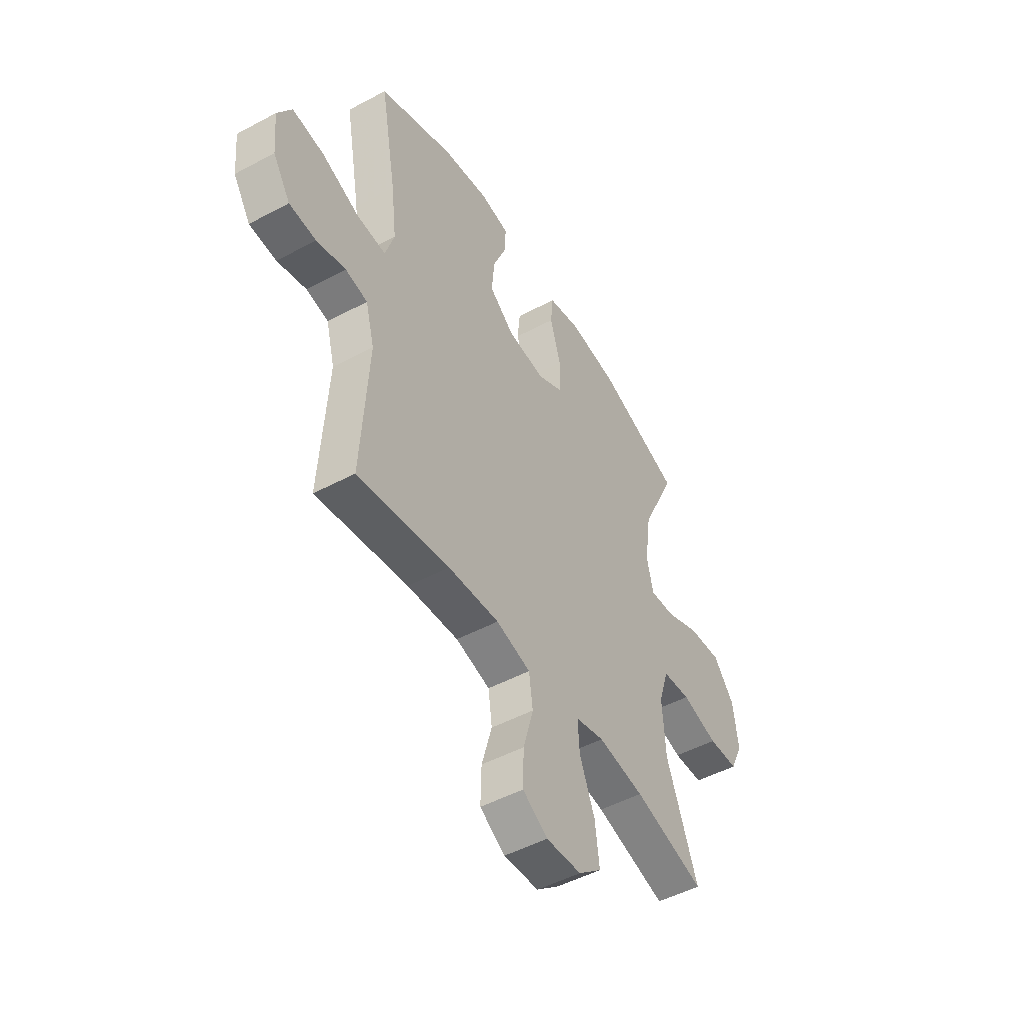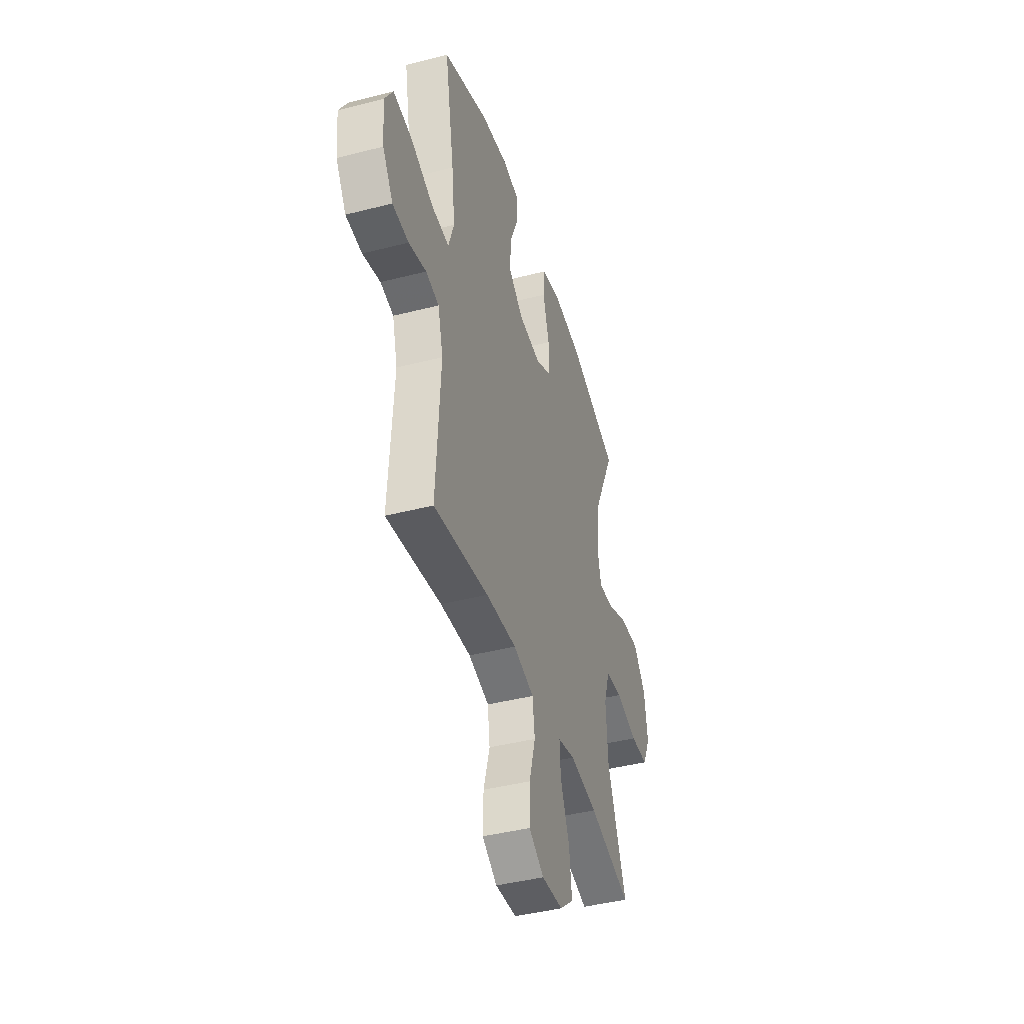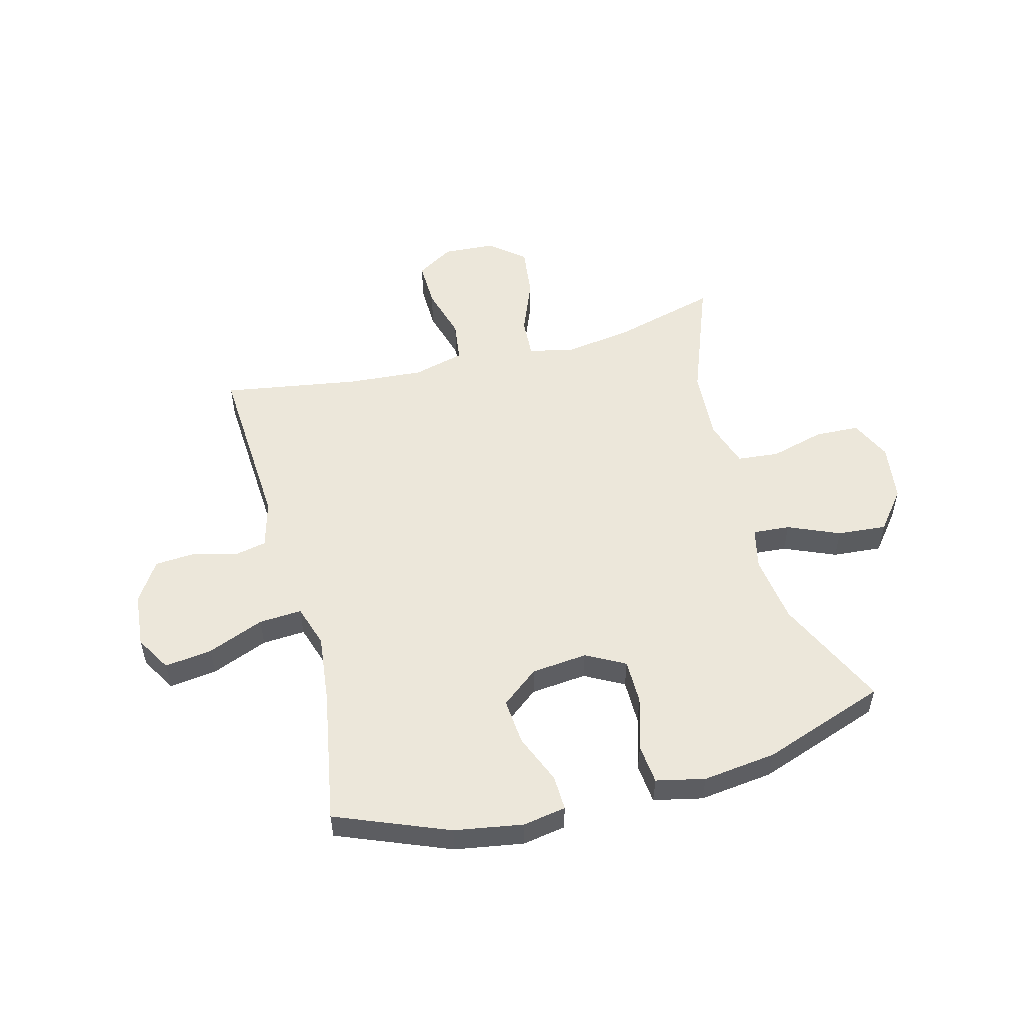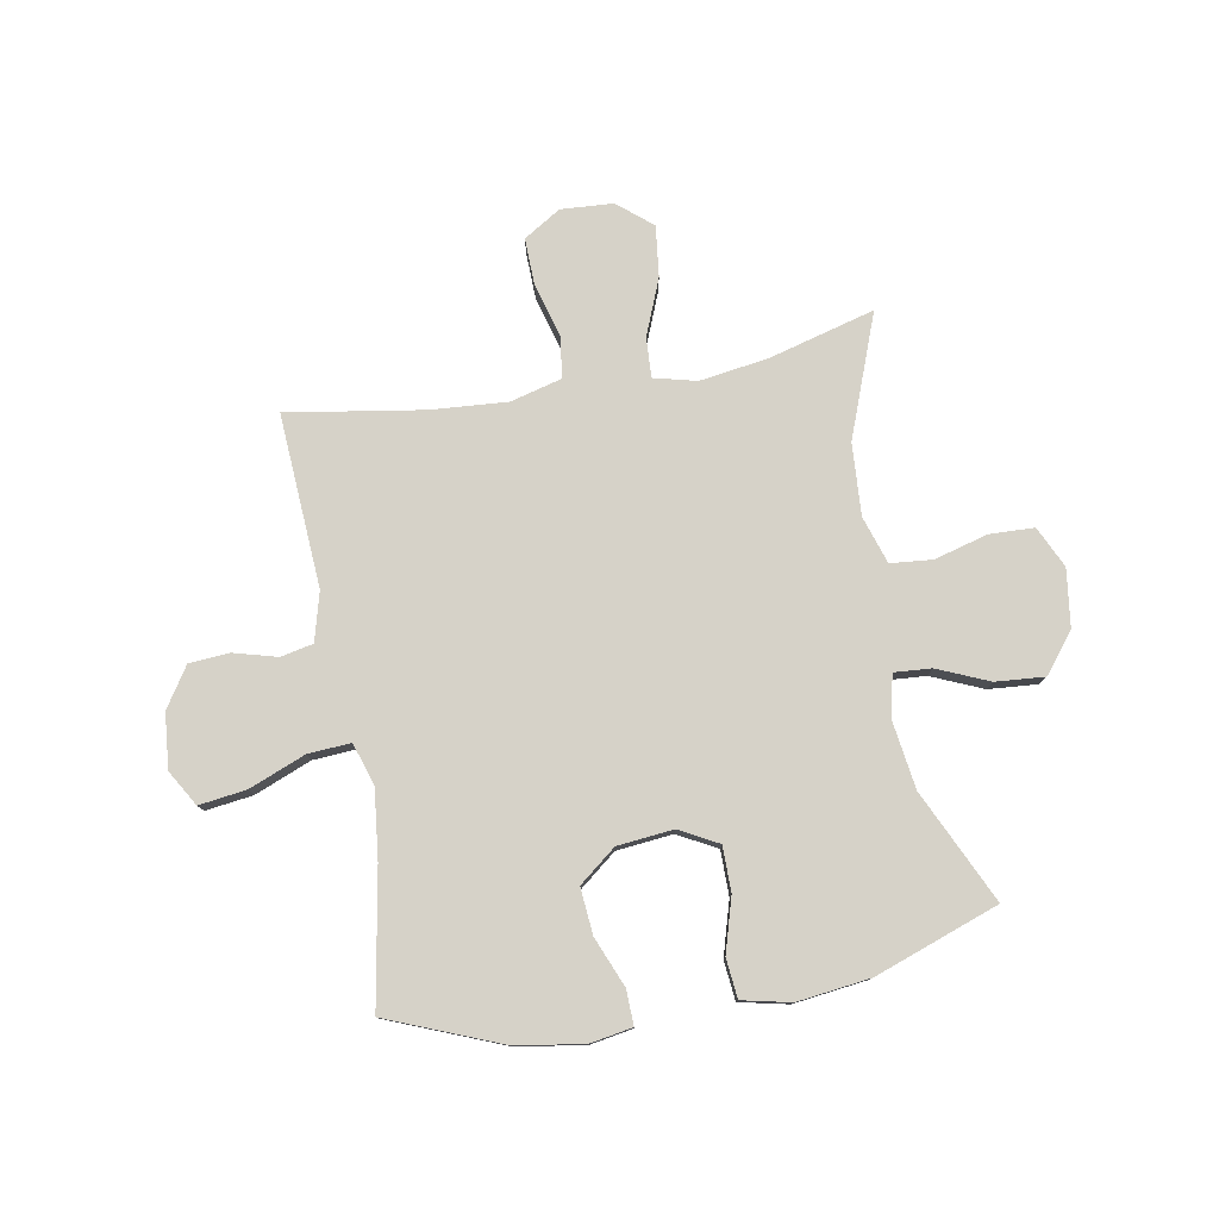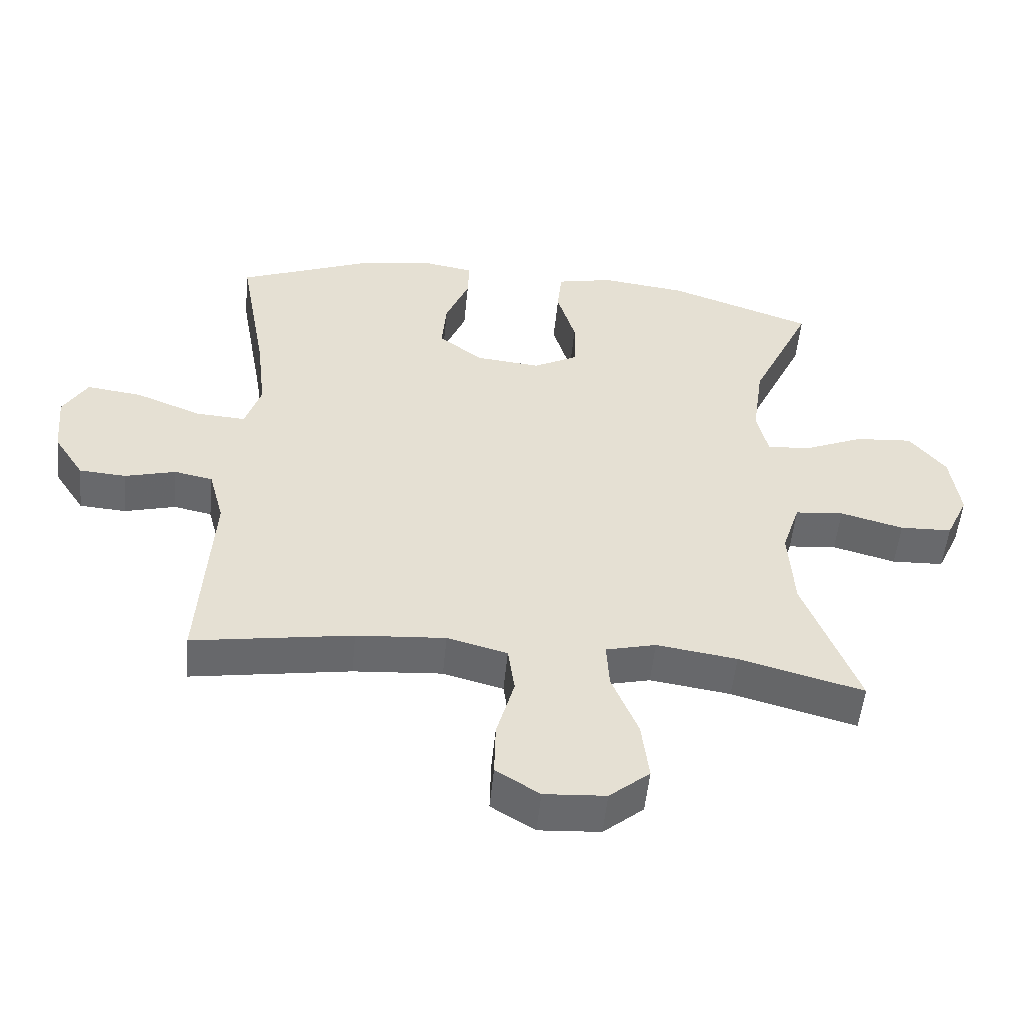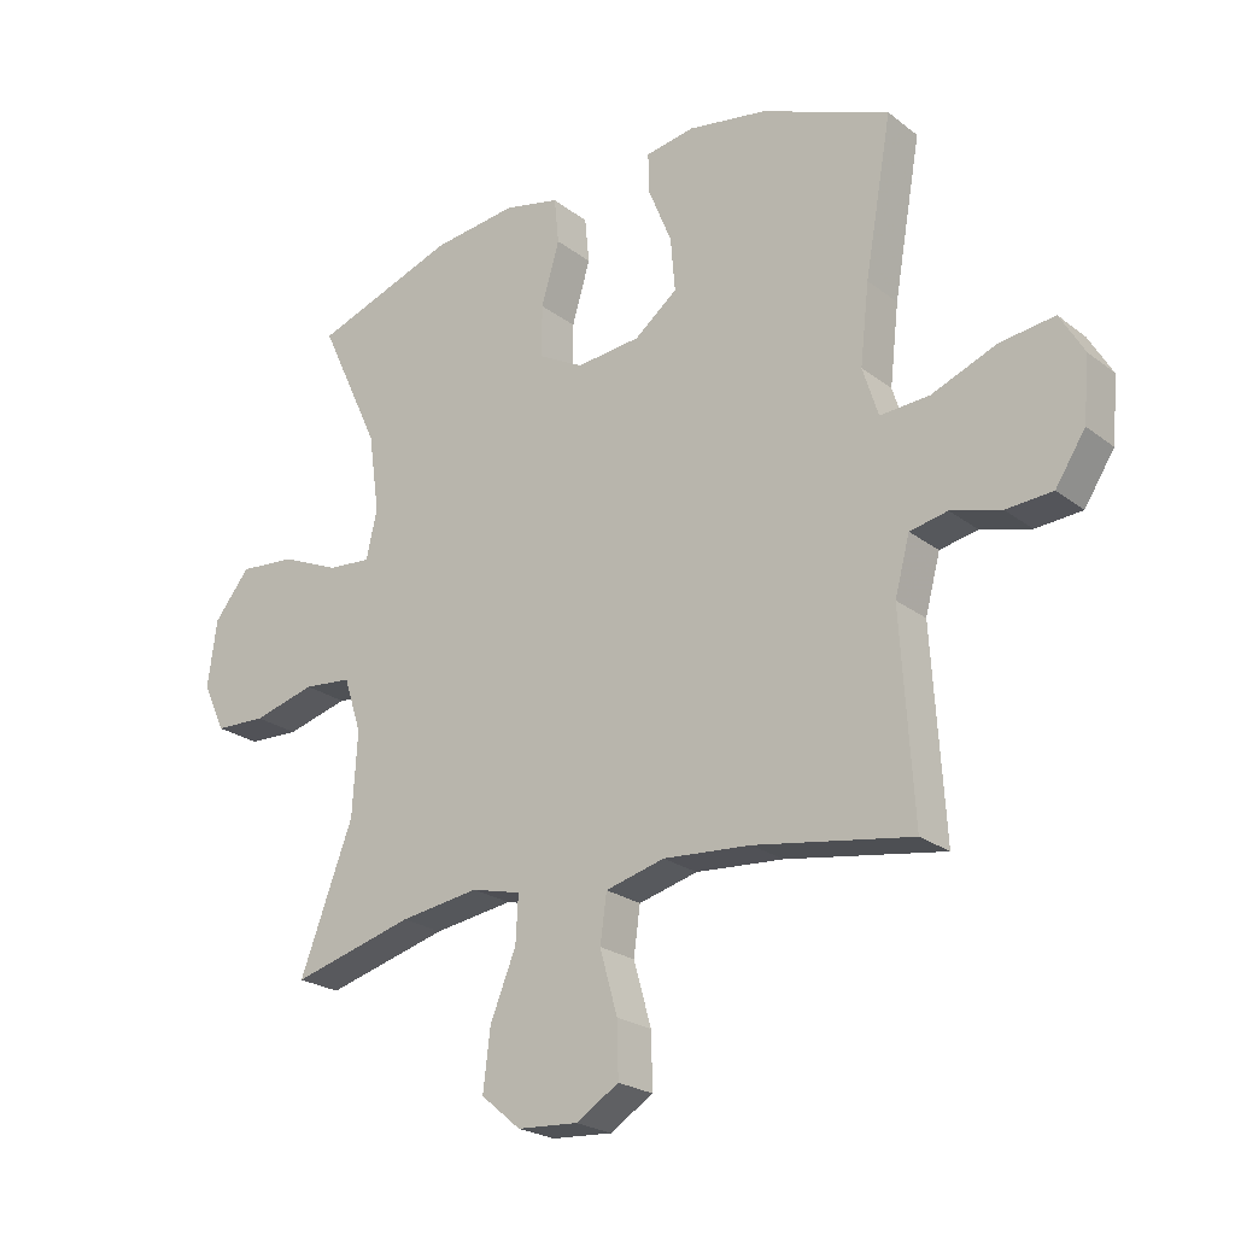
<metadata>
{"format":"obj","ext":"obj","renderer":"f3d","projection":"perspective","resolution":1024,"background":"white","views":[{"elev":-49.2,"azim":-59.3,"up":"+Z"},{"elev":-42.5,"azim":-73.0,"up":"+Z"},{"elev":52.9,"azim":-14.7,"up":"+Y"},{"elev":78.2,"azim":-10.2,"up":"+Y"},{"elev":-52.8,"azim":-5.6,"up":"+Z"},{"elev":-22.9,"azim":-142.1,"up":"+Z"}]}
</metadata>
<code>
v -0.5 0.07 0.5
v -0.301 0.07 0.58
v -0.18 0.07 0.6
v -0.104 0.07 0.587
v -0.106 0.07 0.525
v -0.142 0.07 0.437
v -0.149 0.07 0.355
v -0.083 0.07 0.303
v 0.016 0.07 0.293
v 0.085 0.07 0.33
v 0.085 0.07 0.41
v 0.057 0.07 0.505
v 0.064 0.07 0.575
v 0.15 0.07 0.594
v 0.28 0.07 0.578
v 0.5 0.07 0.5
v 0.407 0.07 0.301
v 0.39 0.07 0.18
v 0.407 0.07 0.106
v 0.473 0.07 0.111
v 0.564 0.07 0.15
v 0.651 0.07 0.157
v 0.706 0.07 0.088
v 0.72 0.07 -0.015
v 0.686 0.07 -0.088
v 0.607 0.07 -0.091
v 0.511 0.07 -0.065
v 0.437 0.07 -0.072
v 0.41 0.07 -0.156
v 0.418 0.07 -0.283
v 0.5 0.07 -0.5
v 0.312 0.07 -0.449
v 0.19 0.07 -0.431
v 0.114 0.07 -0.45
v 0.118 0.07 -0.521
v 0.158 0.07 -0.62
v 0.169 0.07 -0.711
v 0.108 0.07 -0.762
v 0.015 0.07 -0.768
v -0.051 0.07 -0.727
v -0.049 0.07 -0.644
v -0.022 0.07 -0.548
v -0.032 0.07 -0.475
v -0.123 0.07 -0.451
v -0.258 0.07 -0.461
v -0.5 0.07 -0.5
v -0.481 0.07 -0.192
v -0.504 0.07 -0.106
v -0.562 0.07 -0.094
v -0.639 0.07 -0.115
v -0.71 0.07 -0.11
v -0.756 0.07 -0.039
v -0.765 0.07 0.058
v -0.728 0.07 0.121
v -0.644 0.07 0.11
v -0.544 0.07 0.07
v -0.468 0.07 0.065
v -0.444 0.07 0.14
v -0.458 0.07 0.262
v -0.5 0 0.5
v -0.301 0 0.58
v -0.18 0 0.6
v -0.104 0 0.587
v -0.106 0 0.525
v -0.142 0 0.437
v -0.149 0 0.355
v -0.083 0 0.303
v 0.016 0 0.293
v 0.085 0 0.33
v 0.085 0 0.41
v 0.057 0 0.505
v 0.064 0 0.575
v 0.15 0 0.594
v 0.28 0 0.578
v 0.5 0 0.5
v 0.407 0 0.301
v 0.39 0 0.18
v 0.407 0 0.106
v 0.473 0 0.111
v 0.564 0 0.15
v 0.651 0 0.157
v 0.706 0 0.088
v 0.72 0 -0.015
v 0.686 0 -0.088
v 0.607 0 -0.091
v 0.511 0 -0.065
v 0.437 0 -0.072
v 0.41 0 -0.156
v 0.418 0 -0.283
v 0.5 0 -0.5
v 0.312 0 -0.449
v 0.19 0 -0.431
v 0.114 0 -0.45
v 0.118 0 -0.521
v 0.158 0 -0.62
v 0.169 0 -0.711
v 0.108 0 -0.762
v 0.015 0 -0.768
v -0.051 0 -0.727
v -0.049 0 -0.644
v -0.022 0 -0.548
v -0.032 0 -0.475
v -0.123 0 -0.451
v -0.258 0 -0.461
v -0.5 0 -0.5
v -0.481 0 -0.192
v -0.504 0 -0.106
v -0.562 0 -0.094
v -0.639 0 -0.115
v -0.71 0 -0.11
v -0.756 0 -0.039
v -0.765 0 0.058
v -0.728 0 0.121
v -0.644 0 0.11
v -0.544 0 0.07
v -0.468 0 0.065
v -0.444 0 0.14
v -0.458 0 0.262
f 54 55 56
f 53 54 56
f 52 53 56
f 51 52 56
f 50 51 56
f 49 50 56
f 48 49 56 57
f 47 48 57 58
f 45 46 47 58
f 40 41 42
f 39 40 42
f 38 39 42
f 37 38 42
f 36 37 42
f 35 36 42
f 34 35 42 43
f 33 34 43 44
f 30 31 32
f 29 30 32 33
f 28 29 33 44
f 25 26 27
f 24 25 27
f 23 24 27
f 22 23 27
f 21 22 27
f 20 21 27
f 19 20 27 28
f 45 58 59
f 44 45 59
f 28 44 59
f 19 28 59
f 18 19 59
f 15 16 17
f 14 15 17
f 13 14 17
f 12 13 17
f 11 12 17
f 4 5 6
f 3 4 6
f 2 3 6
f 1 2 6
f 59 1 6
f 59 6 7
f 10 11 17 18
f 9 10 18
f 8 9 18 59
f 7 8 59
f 115 114 113
f 115 113 112
f 115 112 111
f 115 111 110
f 115 110 109
f 115 109 108
f 116 115 108 107
f 117 116 107 106
f 117 106 105 104
f 101 100 99
f 101 99 98
f 101 98 97
f 101 97 96
f 101 96 95
f 101 95 94
f 102 101 94 93
f 103 102 93 92
f 91 90 89
f 92 91 89 88
f 103 92 88 87
f 86 85 84
f 86 84 83
f 86 83 82
f 86 82 81
f 86 81 80
f 86 80 79
f 87 86 79 78
f 118 117 104
f 118 104 103
f 118 103 87
f 118 87 78
f 118 78 77
f 76 75 74
f 76 74 73
f 76 73 72
f 76 72 71
f 76 71 70
f 65 64 63
f 65 63 62
f 65 62 61
f 65 61 60
f 65 60 118
f 66 65 118
f 77 76 70 69
f 77 69 68
f 118 77 68 67
f 118 67 66
f 1 60 61 2
f 2 61 62 3
f 3 62 63 4
f 4 63 64 5
f 5 64 65 6
f 6 65 66 7
f 7 66 67 8
f 8 67 68 9
f 9 68 69 10
f 10 69 70 11
f 11 70 71 12
f 12 71 72 13
f 13 72 73 14
f 14 73 74 15
f 15 74 75 16
f 16 75 76 17
f 17 76 77 18
f 18 77 78 19
f 19 78 79 20
f 20 79 80 21
f 21 80 81 22
f 22 81 82 23
f 23 82 83 24
f 24 83 84 25
f 25 84 85 26
f 26 85 86 27
f 27 86 87 28
f 28 87 88 29
f 29 88 89 30
f 30 89 90 31
f 31 90 91 32
f 32 91 92 33
f 33 92 93 34
f 34 93 94 35
f 35 94 95 36
f 36 95 96 37
f 37 96 97 38
f 38 97 98 39
f 39 98 99 40
f 40 99 100 41
f 41 100 101 42
f 42 101 102 43
f 43 102 103 44
f 44 103 104 45
f 45 104 105 46
f 46 105 106 47
f 47 106 107 48
f 48 107 108 49
f 49 108 109 50
f 50 109 110 51
f 51 110 111 52
f 52 111 112 53
f 53 112 113 54
f 54 113 114 55
f 55 114 115 56
f 56 115 116 57
f 57 116 117 58
f 58 117 118 59
f 59 118 60 1

</code>
